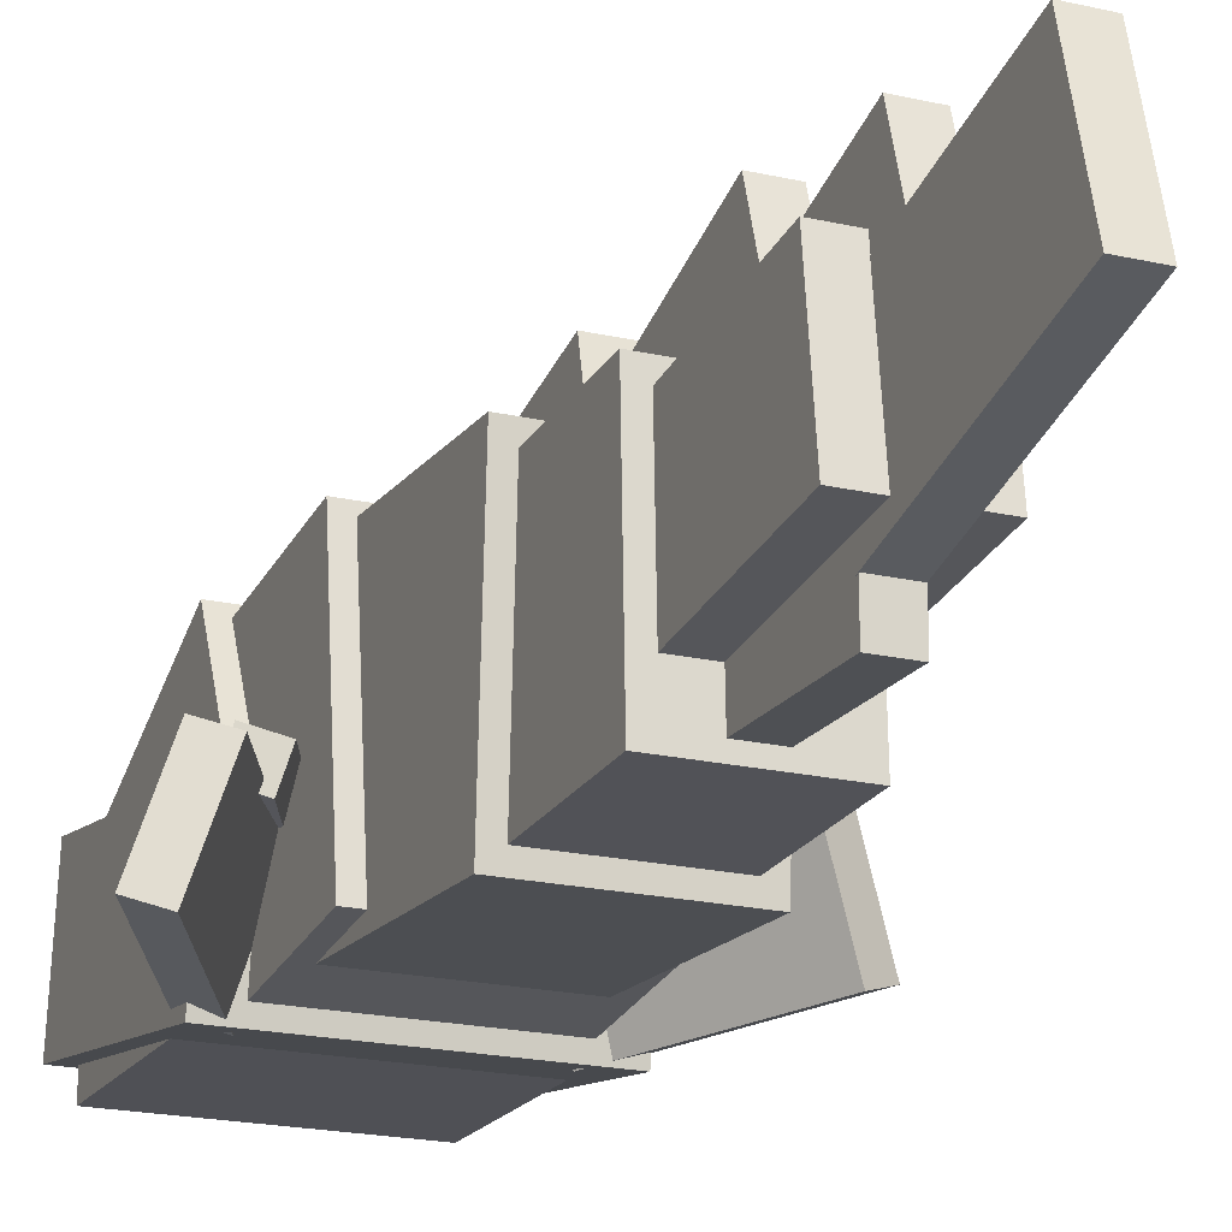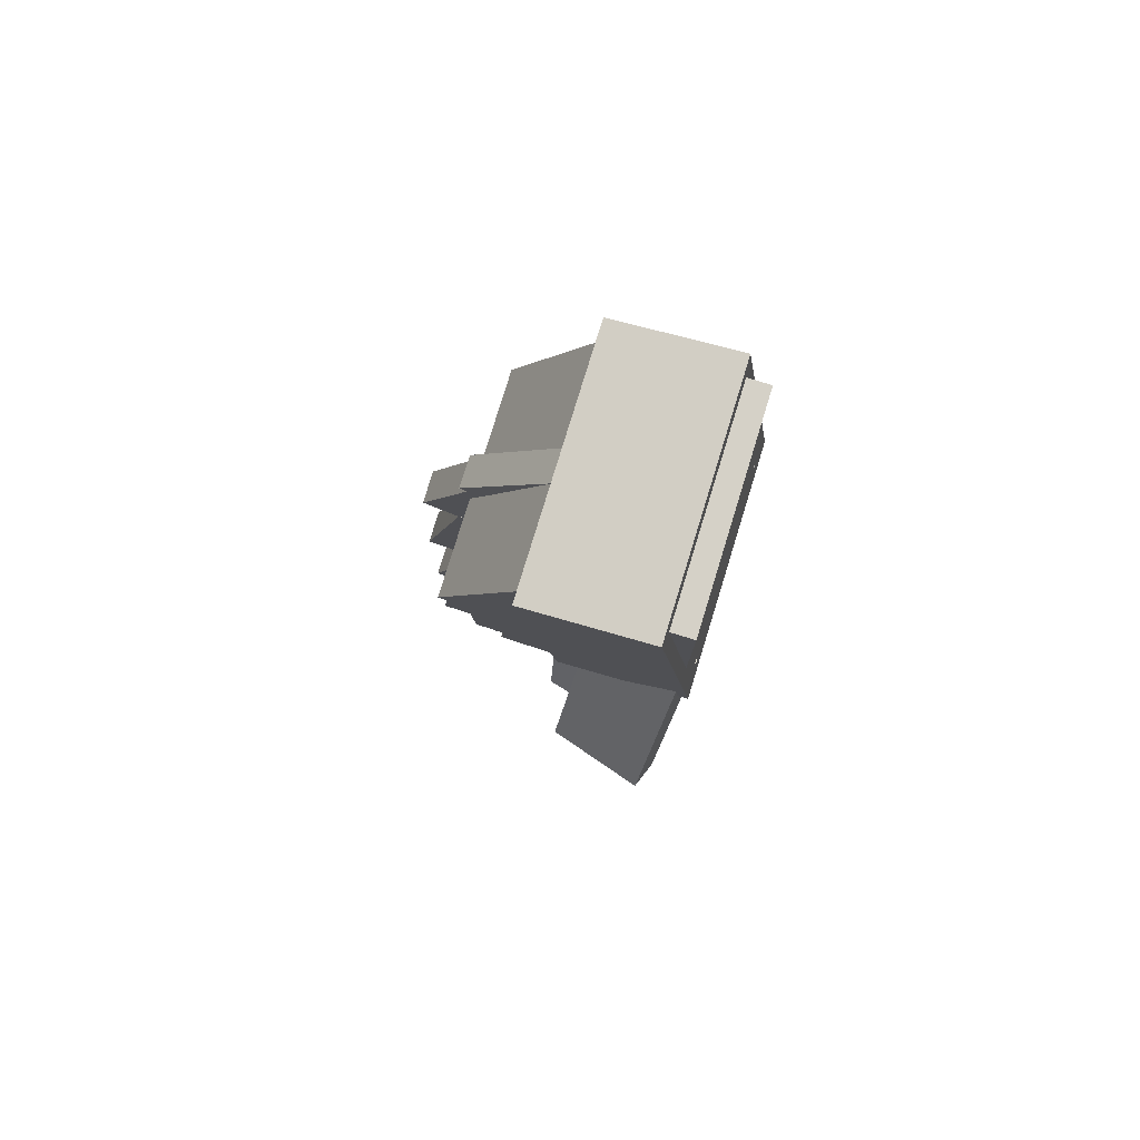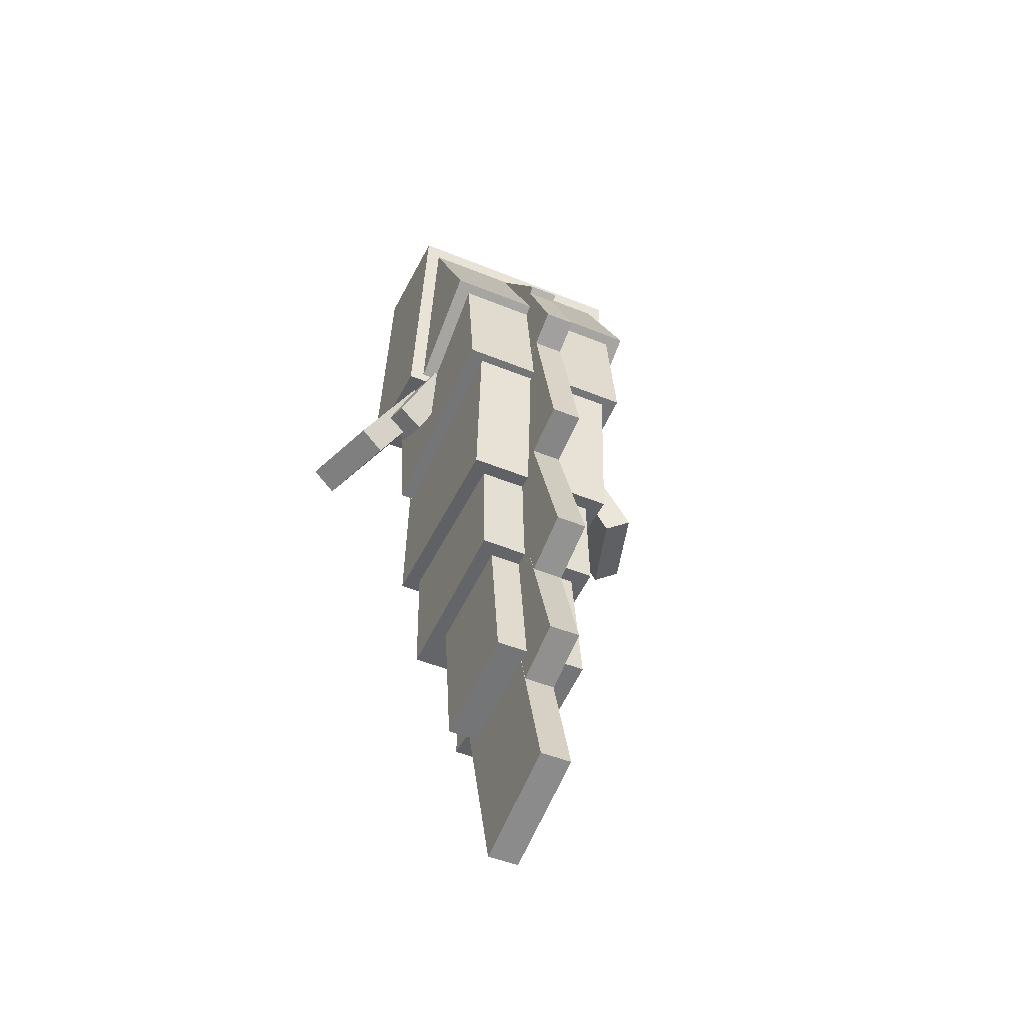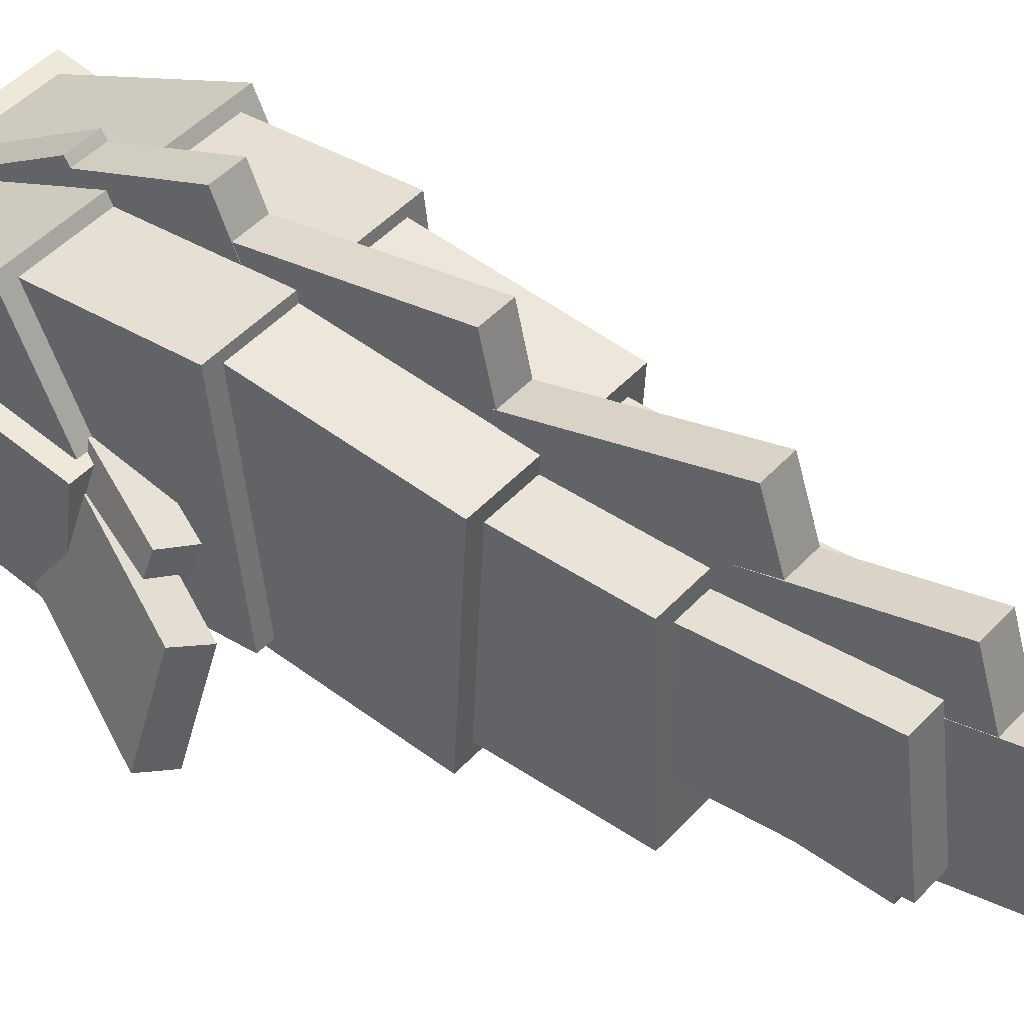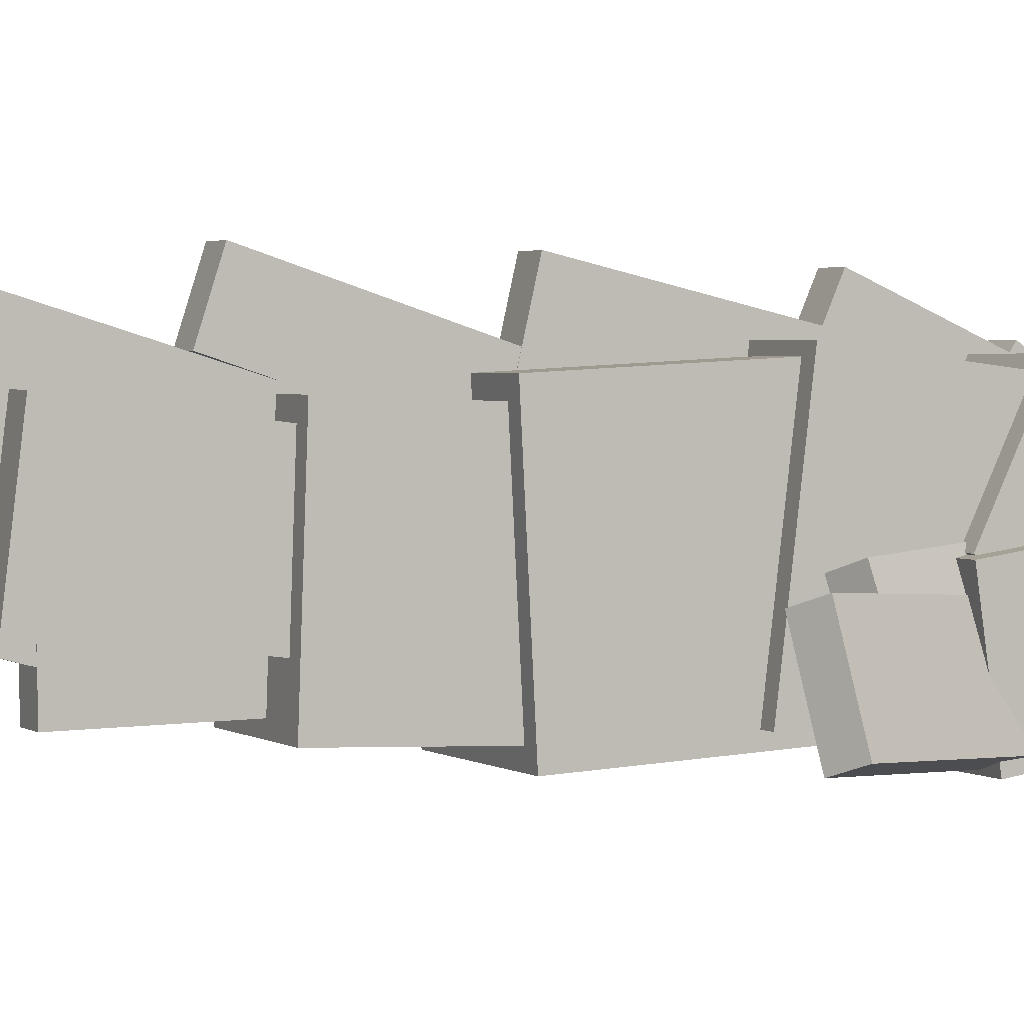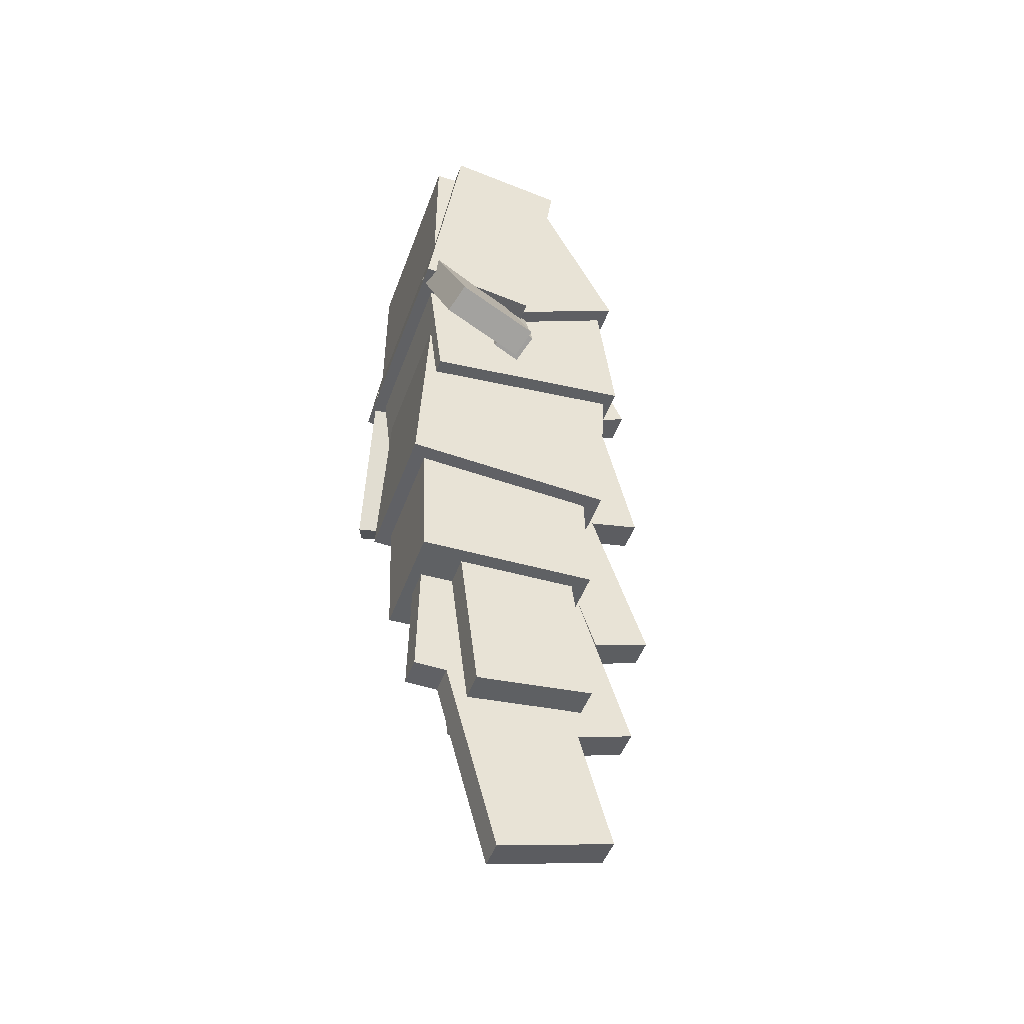
<metadata>
{"format":"obj","ext":"obj","renderer":"f3d","projection":"perspective","resolution":1024,"background":"white","views":[{"elev":-19.7,"azim":156.6,"up":"+Y"},{"elev":79.5,"azim":-72.9,"up":"+Z"},{"elev":-49.7,"azim":155.8,"up":"+Z"},{"elev":46.0,"azim":129.4,"up":"+Y"},{"elev":2.3,"azim":-115.2,"up":"+Y"},{"elev":-47.7,"azim":70.5,"up":"+Z"}]}
</metadata>
<code>
o Body
v -0.156 0.2697 0.0842
v 0.1565 0.2697 0.0842
v 0.1565 0.7066 0.06131
v -0.156 0.7066 0.06131
v 0.1565 0.2468 -0.3527
v -0.156 0.2468 -0.3527
v -0.156 0.6837 -0.3756
v 0.1565 0.6837 -0.3756
v -0.1872 0.2482 0.2322
v 0.1878 0.2482 0.2322
v 0.1878 0.6824 0.2855
v -0.1872 0.6824 0.2855
v 0.1878 0.2863 -0.07797
v -0.1872 0.2863 -0.07797
v -0.1872 0.7205 -0.02465
v 0.1878 0.7205 -0.02465
v -0.2497 0.2997 0.6739
v 0.2503 0.2997 0.6739
v 0.2503 0.5471 0.638
v -0.2497 0.5471 0.638
v 0.2503 0.2279 0.1791
v -0.2497 0.2279 0.1791
v -0.2497 0.4753 0.1432
v 0.2503 0.4753 0.1432
v -0.2185 0.3174 0.4985
v 0.219 0.3174 0.4985
v 0.219 0.5426 0.6071
v -0.2185 0.5426 0.6071
v 0.219 0.4803 0.1607
v -0.2185 0.4803 0.1607
v -0.2185 0.7055 0.2693
v 0.219 0.7055 0.2693
v -0.0316 0.4441 0.5264
v 0.0309 0.4441 0.5264
v 0.0309 0.5481 0.5958
v -0.0316 0.5481 0.5958
v 0.0309 0.6177 0.2665
v -0.0316 0.6177 0.2665
v -0.0316 0.7216 0.336
v 0.0309 0.7216 0.336
v -0.2185 0.2504 0.645
v 0.219 0.2504 0.645
v 0.219 0.3129 0.6447
v -0.2185 0.3129 0.6447
v 0.219 0.2487 0.27
v -0.2185 0.2487 0.27
v -0.2185 0.3112 0.2697
v 0.219 0.3112 0.2697
v 0.1845 0.2319 0.225
v 0.2371 0.2511 0.2528
v 0.1809 0.4292 0.2357
v 0.1283 0.4099 0.2078
v 0.4062 0.2723 -0.08119
v 0.3536 0.253 -0.109
v 0.2975 0.4311 -0.1262
v 0.35 0.4503 -0.09837
v 0.1315 0.4168 0.2093
v 0.1863 0.4363 0.2322
v 0.1697 0.4956 0.2215
v 0.1149 0.4761 0.1986
v 0.2865 0.4229 0.003537
v 0.2317 0.4034 -0.01933
v 0.215 0.4627 -0.03007
v 0.2698 0.4822 -0.007211
v -0.2365 0.2511 0.2528
v -0.184 0.2319 0.225
v -0.1278 0.4099 0.2078
v -0.1803 0.4292 0.2357
v -0.3531 0.253 -0.109
v -0.4056 0.2723 -0.08119
v -0.3494 0.4503 -0.09837
v -0.2969 0.4311 -0.1262
v -0.1857 0.4363 0.2322
v -0.1309 0.4168 0.2093
v -0.1143 0.4761 0.1986
v -0.1691 0.4956 0.2215
v -0.2311 0.4034 -0.01933
v -0.2859 0.4229 0.003537
v -0.2693 0.4822 -0.007211
v -0.2145 0.4627 -0.03007
v -0.03097 0.5909 0.2802
v 0.03153 0.5909 0.2802
v 0.03153 0.7054 0.3305
v -0.03097 0.7054 0.3305
v 0.03153 0.6916 0.05133
v -0.03097 0.6916 0.05133
v -0.03097 0.806 0.1017
v 0.03153 0.806 0.1017
v -0.1247 0.2757 -0.3082
v 0.1253 0.2757 -0.3082
v 0.1253 0.6505 -0.2951
v -0.1247 0.6505 -0.2951
v 0.1253 0.2866 -0.6205
v -0.1247 0.2866 -0.6205
v -0.1247 0.6614 -0.6075
v 0.1253 0.6614 -0.6075
v -0.09347 0.3736 -0.5661
v 0.09403 0.3736 -0.5661
v 0.09403 0.6217 -0.5356
v -0.09347 0.6217 -0.5356
v 0.09403 0.4193 -0.9383
v -0.09347 0.4193 -0.9383
v -0.09347 0.6674 -0.9078
v 0.09403 0.6674 -0.9078
v -0.0316 0.3111 -0.565
v 0.0309 0.3111 -0.565
v 0.0309 0.436 -0.5672
v -0.0316 0.436 -0.5672
v 0.0309 0.3056 -0.8775
v -0.0316 0.3056 -0.8775
v -0.0316 0.4306 -0.8796
v 0.0309 0.4306 -0.8796
v -0.03097 0.3724 -0.8721
v 0.03153 0.3724 -0.8721
v 0.03153 0.6139 -0.8074
v -0.03097 0.6139 -0.8074
v 0.03153 0.4856 -1.295
v -0.03097 0.4856 -1.295
v -0.03097 0.7271 -1.23
v 0.03153 0.7271 -1.23
v -0.0316 0.5309 -0.5577
v 0.0309 0.5309 -0.5577
v 0.0309 0.6504 -0.5212
v -0.0316 0.6504 -0.5212
v 0.0309 0.6588 -0.9761
v -0.0316 0.6588 -0.9761
v -0.0316 0.7784 -0.9396
v 0.0309 0.7784 -0.9396
v -0.03097 0.5921 -0.3457
v 0.03153 0.5921 -0.3457
v 0.03153 0.711 -0.3071
v -0.03097 0.711 -0.3071
v 0.03153 0.708 -0.7023
v -0.03097 0.708 -0.7023
v -0.03097 0.8269 -0.6637
v 0.03153 0.8269 -0.6637
v -0.0316 0.5536 0.03482
v 0.0309 0.5536 0.03482
v 0.0309 0.7363 0.077
v -0.0316 0.7363 0.077
v 0.0309 0.638 -0.3306
v -0.0316 0.638 -0.3306
v -0.0316 0.8207 -0.2884
v 0.0309 0.8207 -0.2884
f 1 2 3 4
f 5 6 7 8
f 4 3 8 7
f 6 5 2 1
f 6 1 4 7
f 2 5 8 3
f 9 10 11 12
f 13 14 15 16
f 12 11 16 15
f 14 13 10 9
f 14 9 12 15
f 10 13 16 11
f 17 18 19 20
f 21 22 23 24
f 20 19 24 23
f 22 21 18 17
f 22 17 20 23
f 18 21 24 19
f 25 26 27 28
f 29 30 31 32
f 28 27 32 31
f 30 29 26 25
f 30 25 28 31
f 26 29 32 27
f 33 34 35 36
f 37 38 39 40
f 36 35 40 39
f 38 37 34 33
f 38 33 36 39
f 34 37 40 35
f 41 42 43 44
f 45 46 47 48
f 44 43 48 47
f 46 45 42 41
f 46 41 44 47
f 42 45 48 43
f 49 50 51 52
f 53 54 55 56
f 52 51 56 55
f 54 53 50 49
f 54 49 52 55
f 50 53 56 51
f 57 58 59 60
f 61 62 63 64
f 60 59 64 63
f 62 61 58 57
f 62 57 60 63
f 58 61 64 59
f 65 66 67 68
f 69 70 71 72
f 68 67 72 71
f 70 69 66 65
f 70 65 68 71
f 66 69 72 67
f 73 74 75 76
f 77 78 79 80
f 76 75 80 79
f 78 77 74 73
f 78 73 76 79
f 74 77 80 75
f 81 82 83 84
f 85 86 87 88
f 84 83 88 87
f 86 85 82 81
f 86 81 84 87
f 82 85 88 83
f 89 90 91 92
f 93 94 95 96
f 92 91 96 95
f 94 93 90 89
f 94 89 92 95
f 90 93 96 91
f 97 98 99 100
f 101 102 103 104
f 100 99 104 103
f 102 101 98 97
f 102 97 100 103
f 98 101 104 99
f 105 106 107 108
f 109 110 111 112
f 108 107 112 111
f 110 109 106 105
f 110 105 108 111
f 106 109 112 107
f 113 114 115 116
f 117 118 119 120
f 116 115 120 119
f 118 117 114 113
f 118 113 116 119
f 114 117 120 115
f 121 122 123 124
f 125 126 127 128
f 124 123 128 127
f 126 125 122 121
f 126 121 124 127
f 122 125 128 123
f 129 130 131 132
f 133 134 135 136
f 132 131 136 135
f 134 133 130 129
f 134 129 132 135
f 130 133 136 131
f 137 138 139 140
f 141 142 143 144
f 140 139 144 143
f 142 141 138 137
f 142 137 140 143
f 138 141 144 139

</code>
